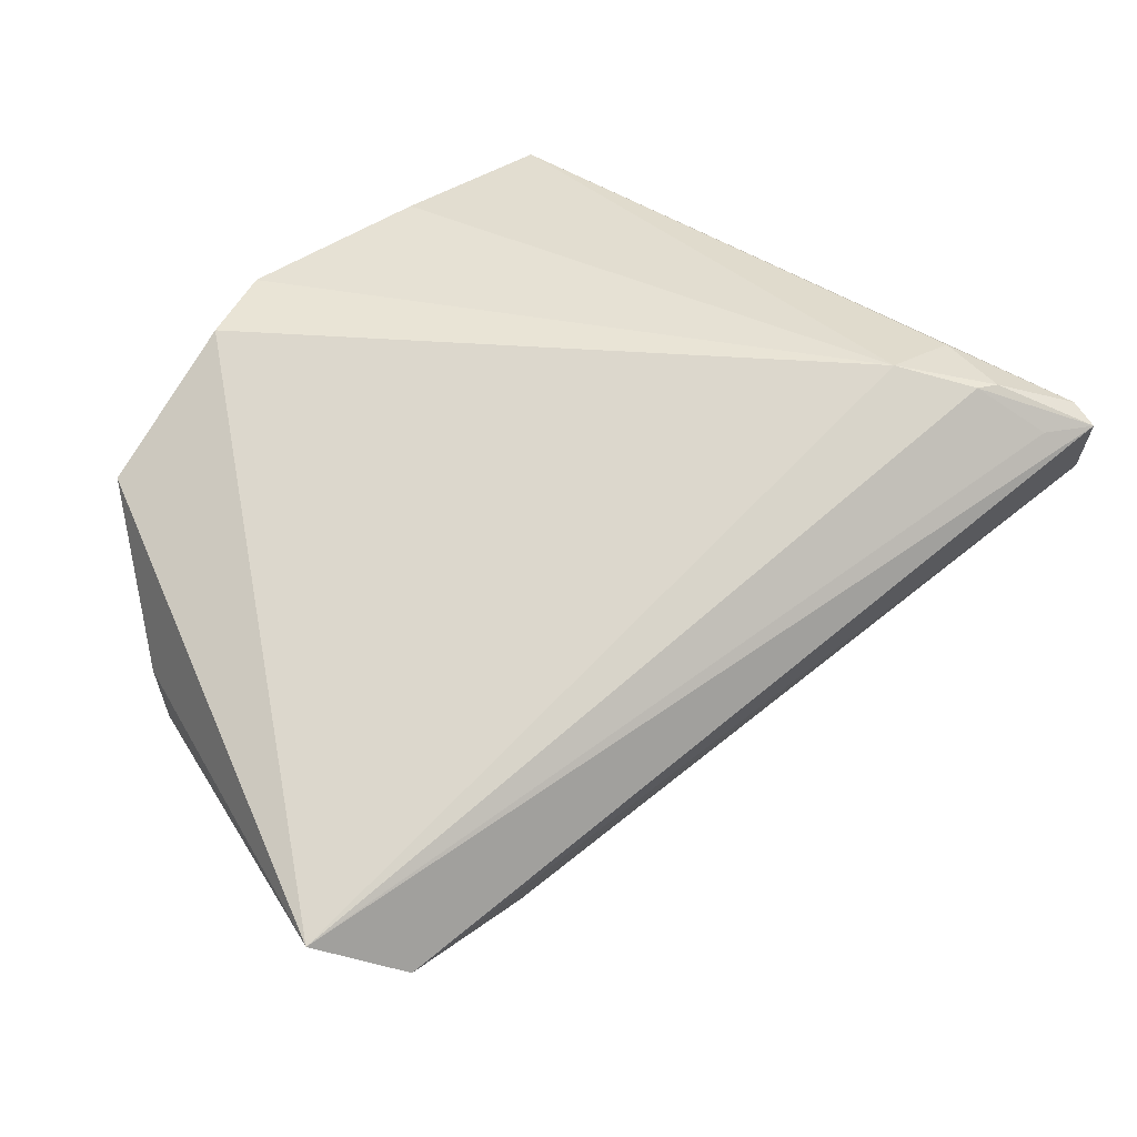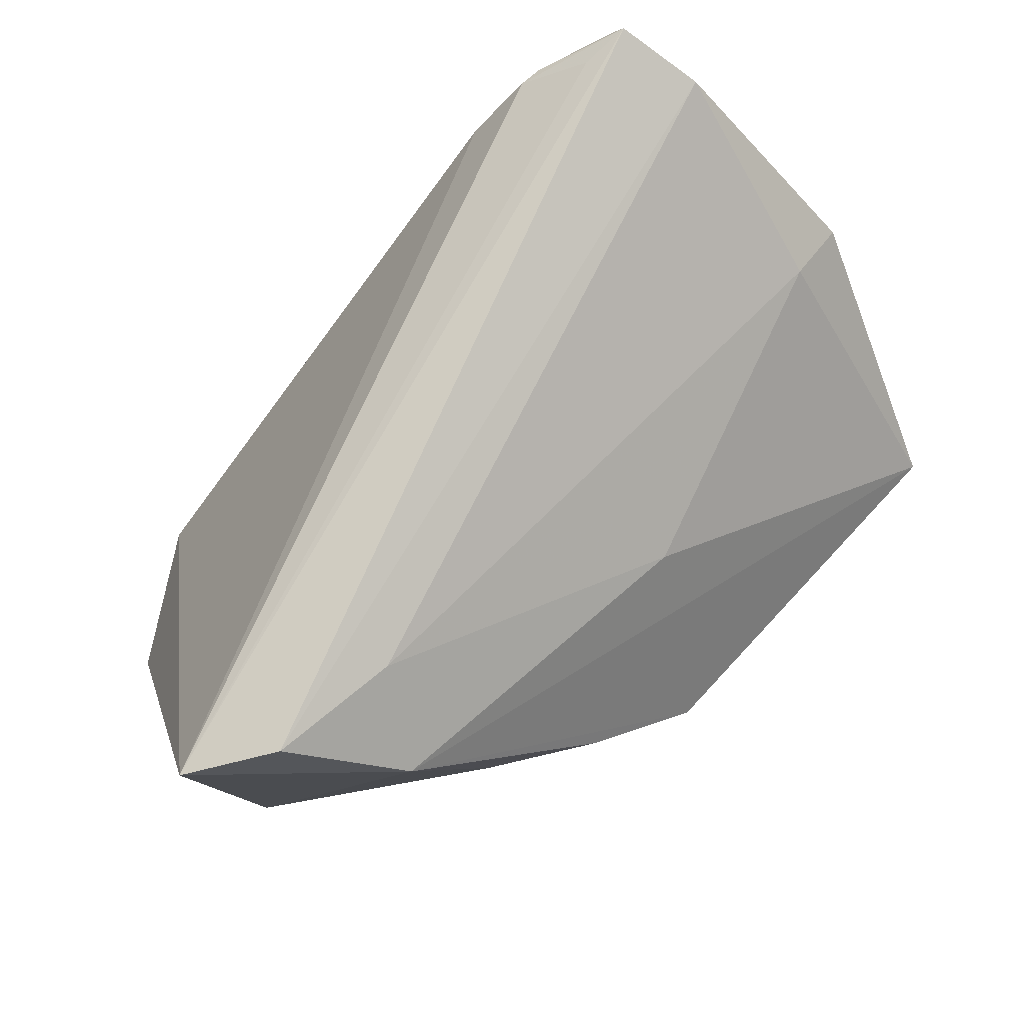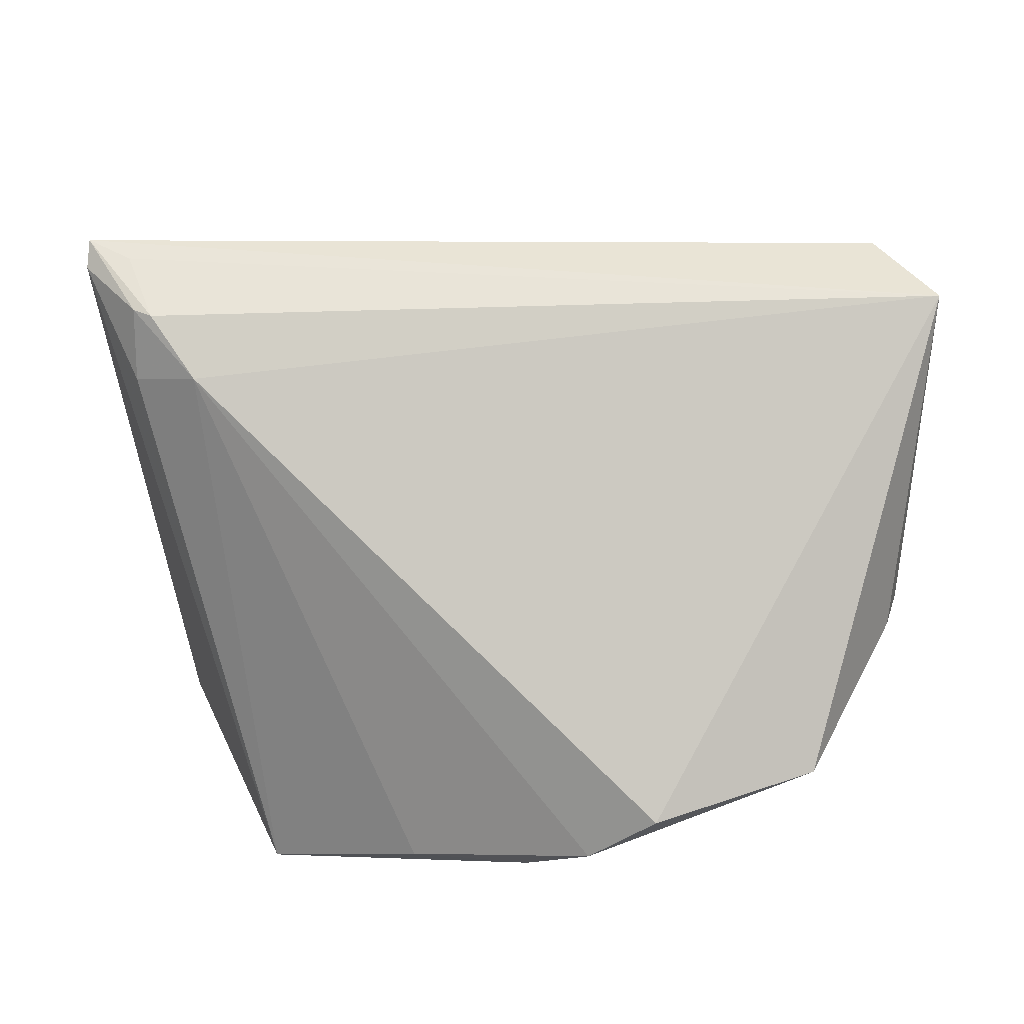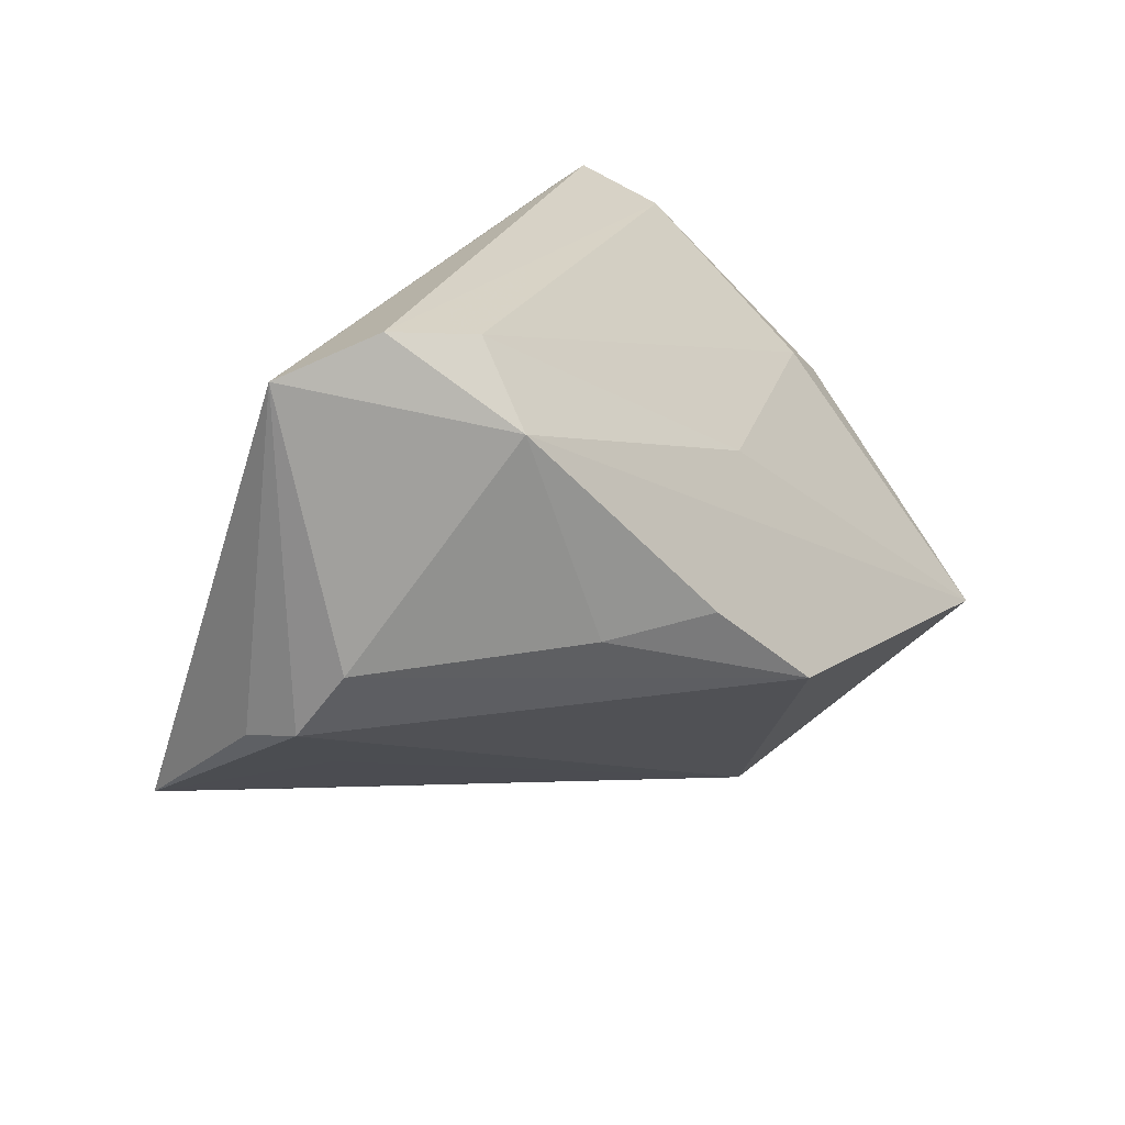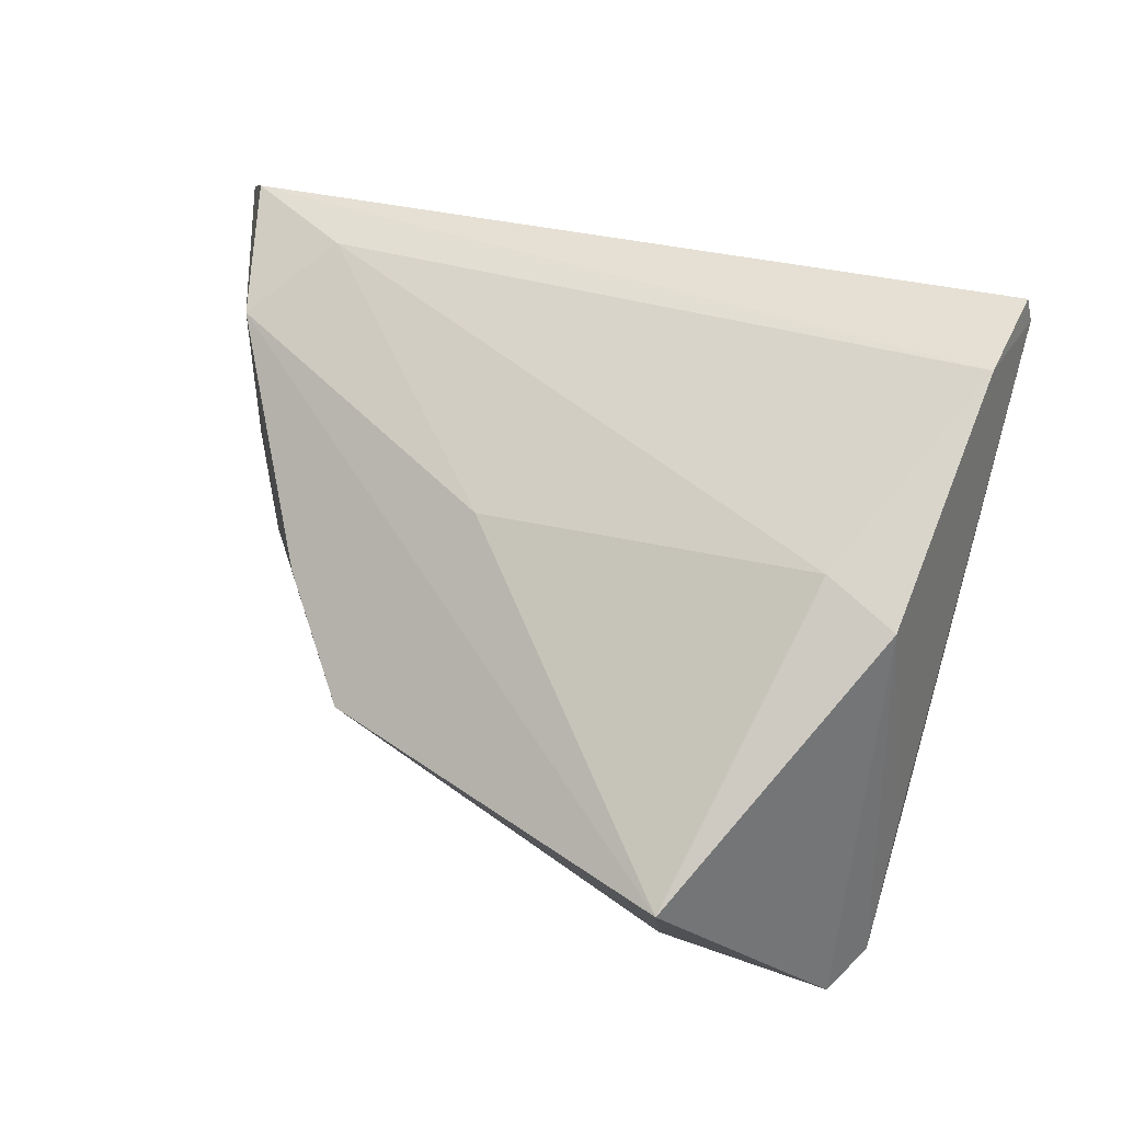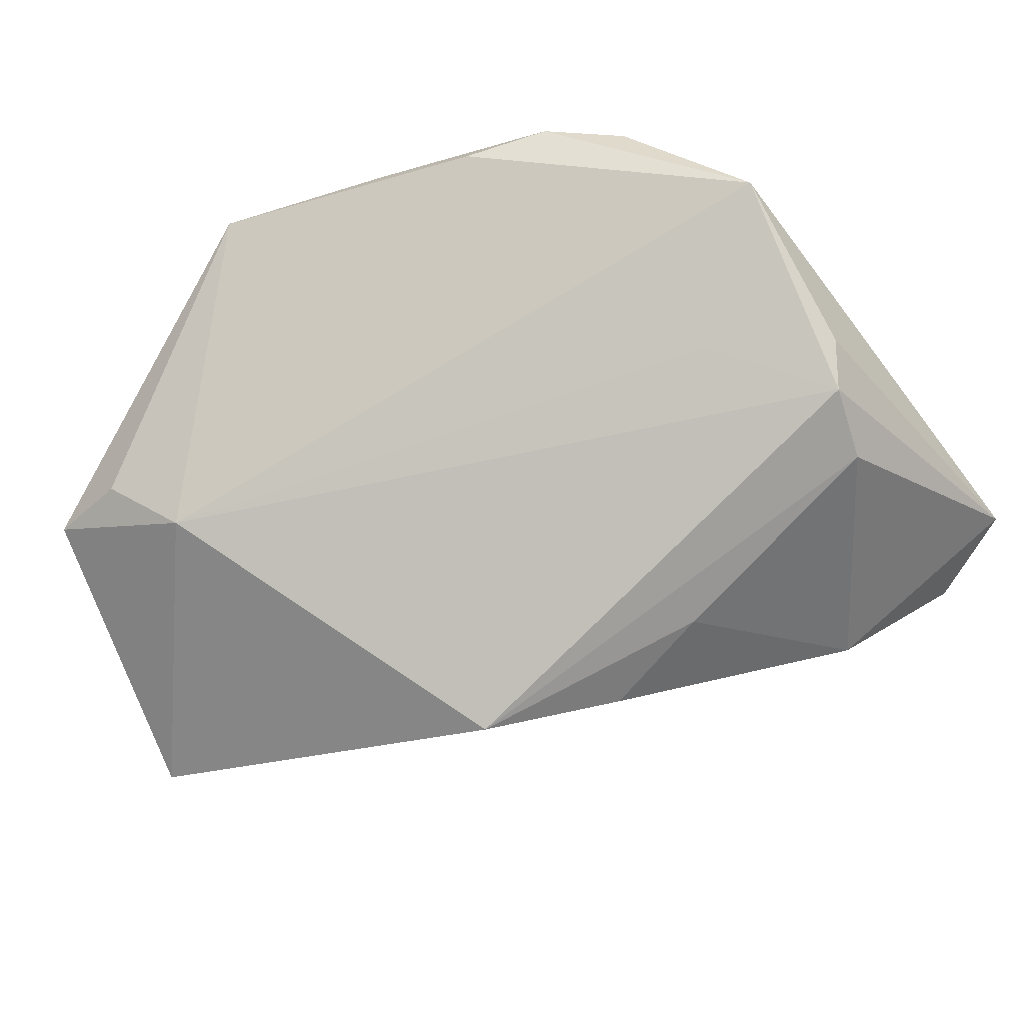
<metadata>
{"format":"obj","ext":"obj","renderer":"f3d","projection":"perspective","resolution":1024,"background":"white","views":[{"elev":39.1,"azim":147.7,"up":"+Z"},{"elev":76.3,"azim":136.8,"up":"+Y"},{"elev":21.2,"azim":23.5,"up":"+Y"},{"elev":19.4,"azim":125.0,"up":"+Y"},{"elev":27.1,"azim":-133.4,"up":"+Y"},{"elev":-30.2,"azim":35.5,"up":"+Z"}]}
</metadata>
<code>
v -0.007324 0.01578 -0.02008
v -0.04799 -0.03599 -0.003572
v -0.0355 0.03245 0.03303
v 0.01364 0.004277 -0.03025
v 0.02873 0.03559 -0.009801
v -0.0447 0.03894 0.02783
v -0.0543 0.01292 -0.003597
v 0.05157 -0.003979 -0.002088
v -0.05021 -0.01455 0.004928
v 0.04876 -0.01777 0.02205
v 0.001836 -0.03296 0.03482
v 0.04422 0.03894 -0.009245
v -0.03765 -0.0378 -0.001658
v 0.04984 0.003297 -0.00746
v -0.03884 0.03732 0.02817
v -0.0264 0.02539 0.03482
v -0.01896 -0.03894 0.03284
v -0.04838 -0.03321 0.002776
v 0.03862 -0.01316 0.004073
v 0.03449 0.0277 -0.0196
v -0.04797 0.03423 0.01811
v -0.04582 0.0173 -0.005196
v 0.02569 0.00303 -0.02311
v 0.05229 -0.005126 0.004302
v -0.03294 0.03205 0.03327
v -0.03563 -0.02991 0.01767
v 0.03333 -0.02203 0.03406
v 0.0543 0.03503 -0.002834
v 0.000693 -0.006719 -0.03482
v -0.04425 0.03585 0.0294
v -0.0353 0.02381 0.0335
v -0.04737 -0.01262 -0.03137
v 0.02513 -0.02797 0.03482
v 0.01602 -0.03243 0.03207
v -0.02698 -0.03601 -0.009564
v 0.03978 0.02878 0.006193
f 2 17 18
f 2 32 35
f 29 35 32
f 8 35 29
f 28 6 15
f 12 6 28
f 28 27 10
f 28 16 36
f 36 27 28
f 16 27 36
f 11 16 17
f 13 17 2
f 2 35 13
f 13 35 17
f 20 29 32
f 5 12 20
f 20 12 28
f 26 18 17
f 17 30 26
f 26 30 18
f 17 16 31
f 31 30 17
f 18 30 9
f 7 22 32
f 7 32 2
f 2 18 7
f 18 9 7
f 24 8 28
f 28 10 24
f 24 10 8
f 19 35 8
f 8 10 19
f 19 10 35
f 33 27 16
f 16 11 33
f 33 10 27
f 8 29 14
f 29 23 14
f 23 20 14
f 28 8 14
f 14 20 28
f 1 22 5
f 5 20 1
f 32 22 1
f 1 20 32
f 4 23 29
f 29 20 4
f 4 20 23
f 3 31 16
f 30 31 3
f 6 30 3
f 22 7 21
f 5 22 21
f 21 30 6
f 6 12 21
f 21 12 5
f 21 9 30
f 21 7 9
f 35 10 34
f 10 33 34
f 17 35 34
f 34 11 17
f 34 33 11
f 25 15 6
f 6 3 25
f 28 15 25
f 25 16 28
f 25 3 16

</code>
